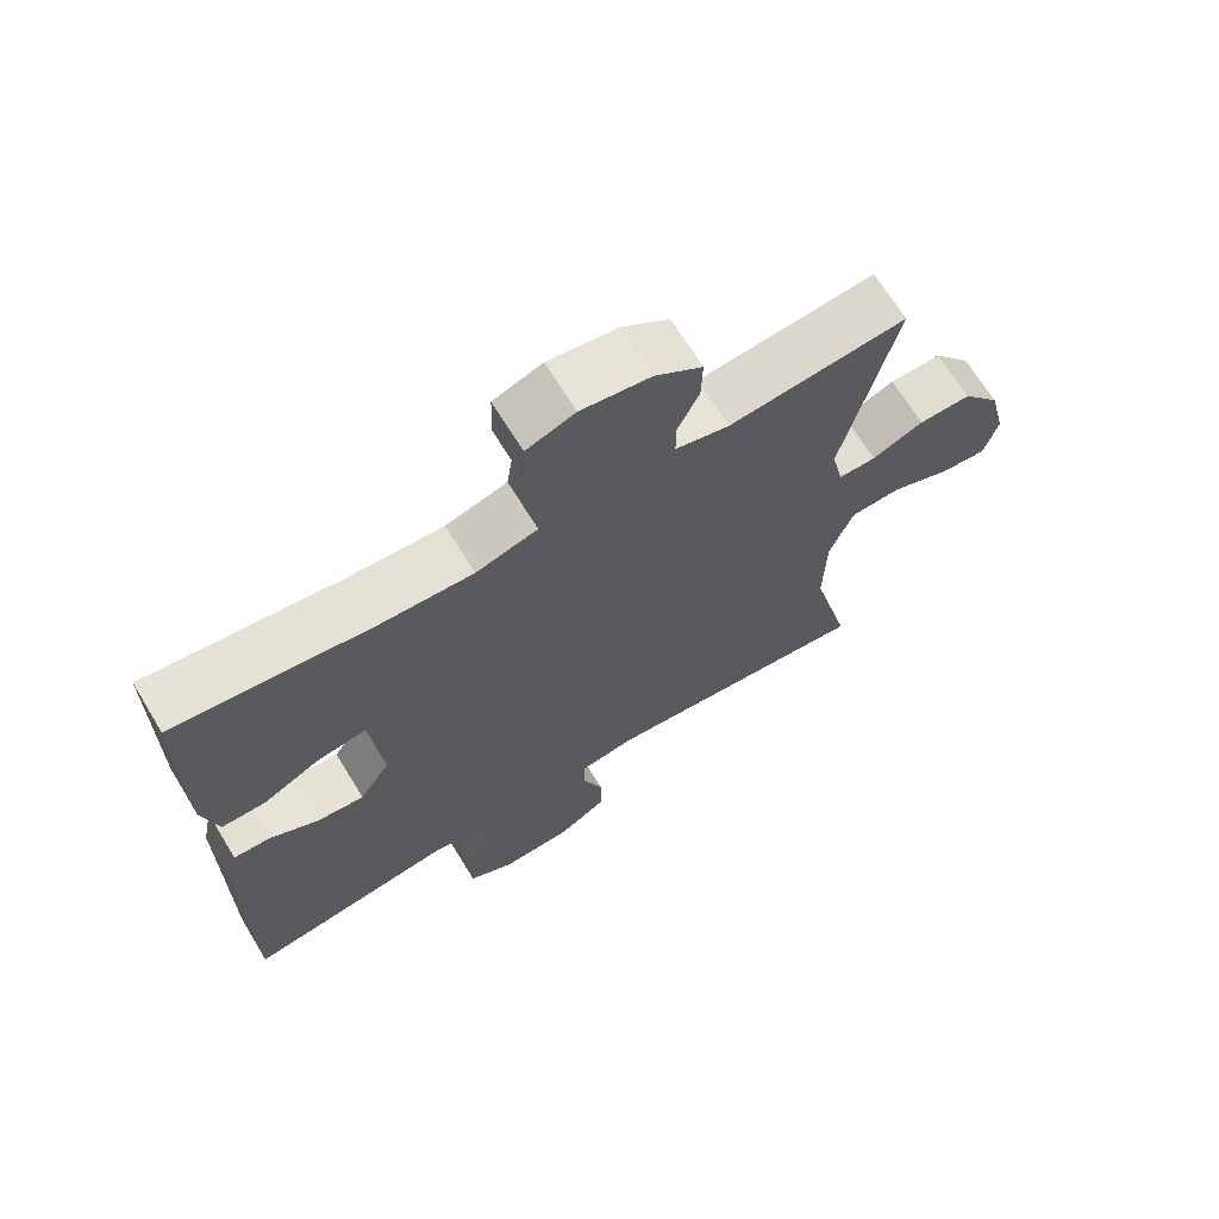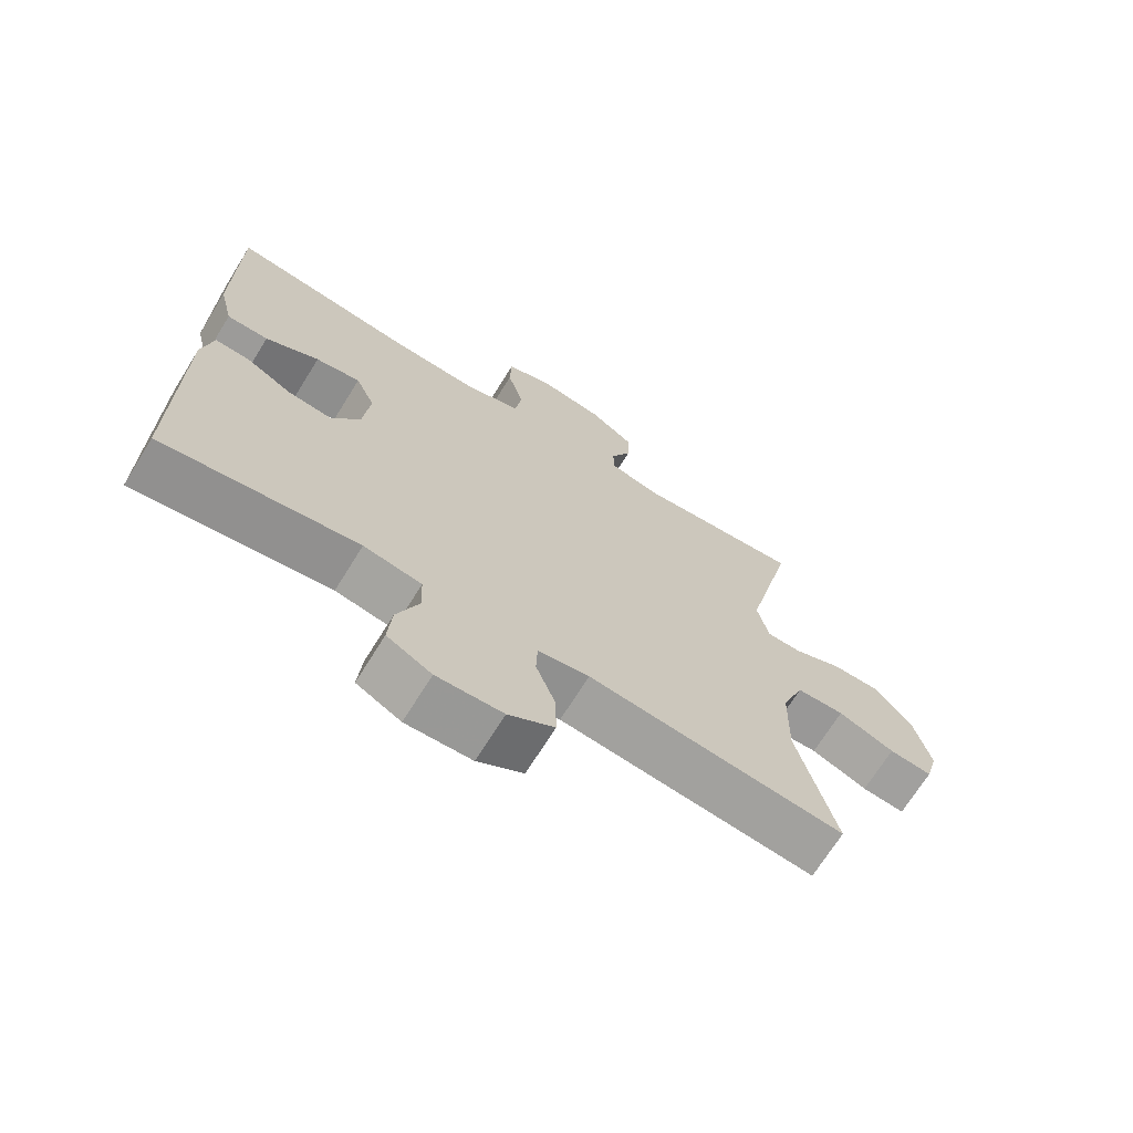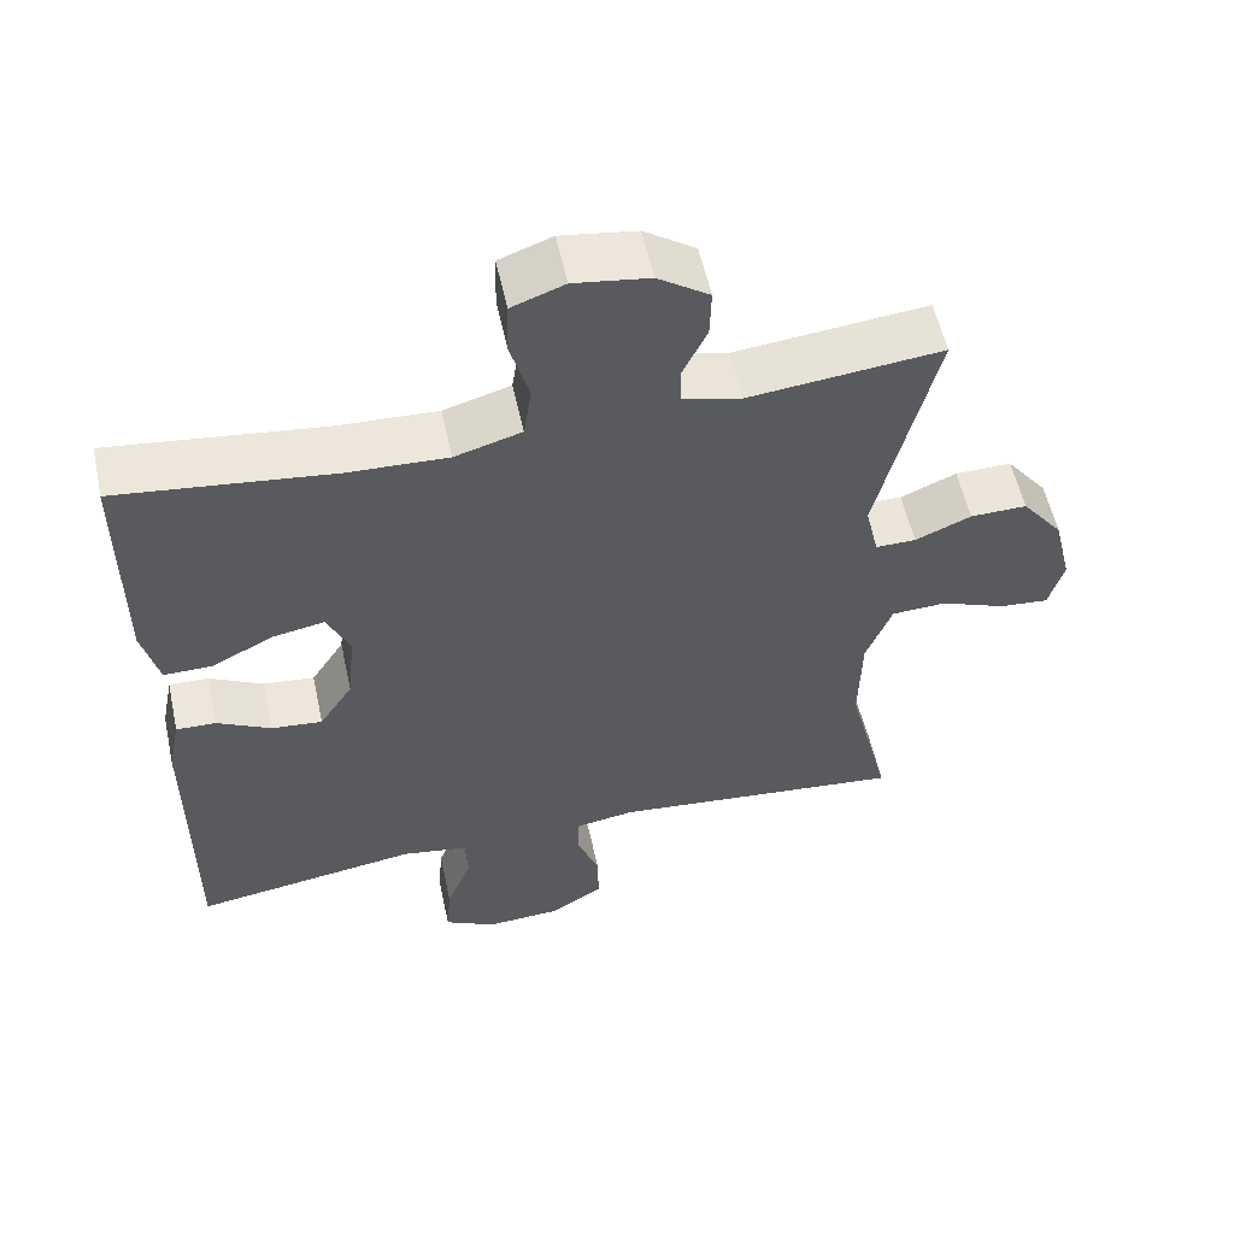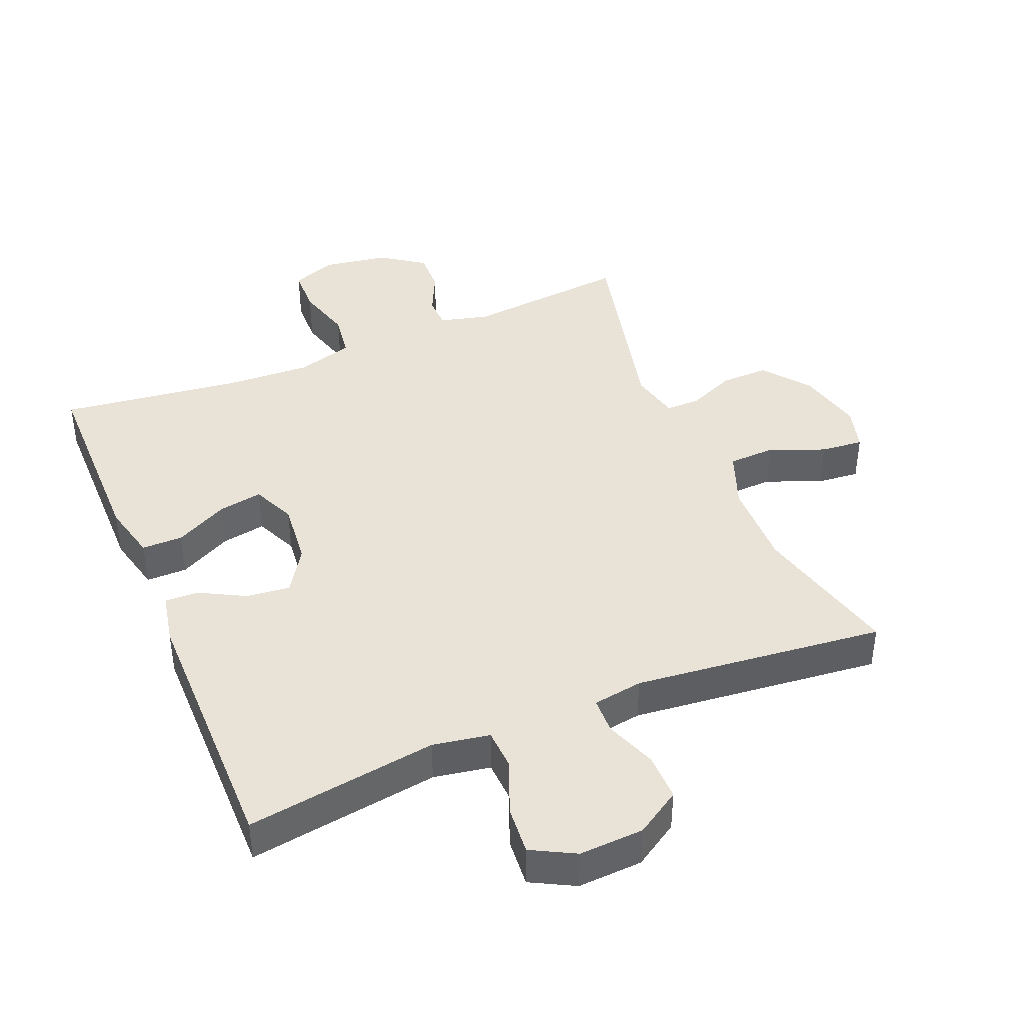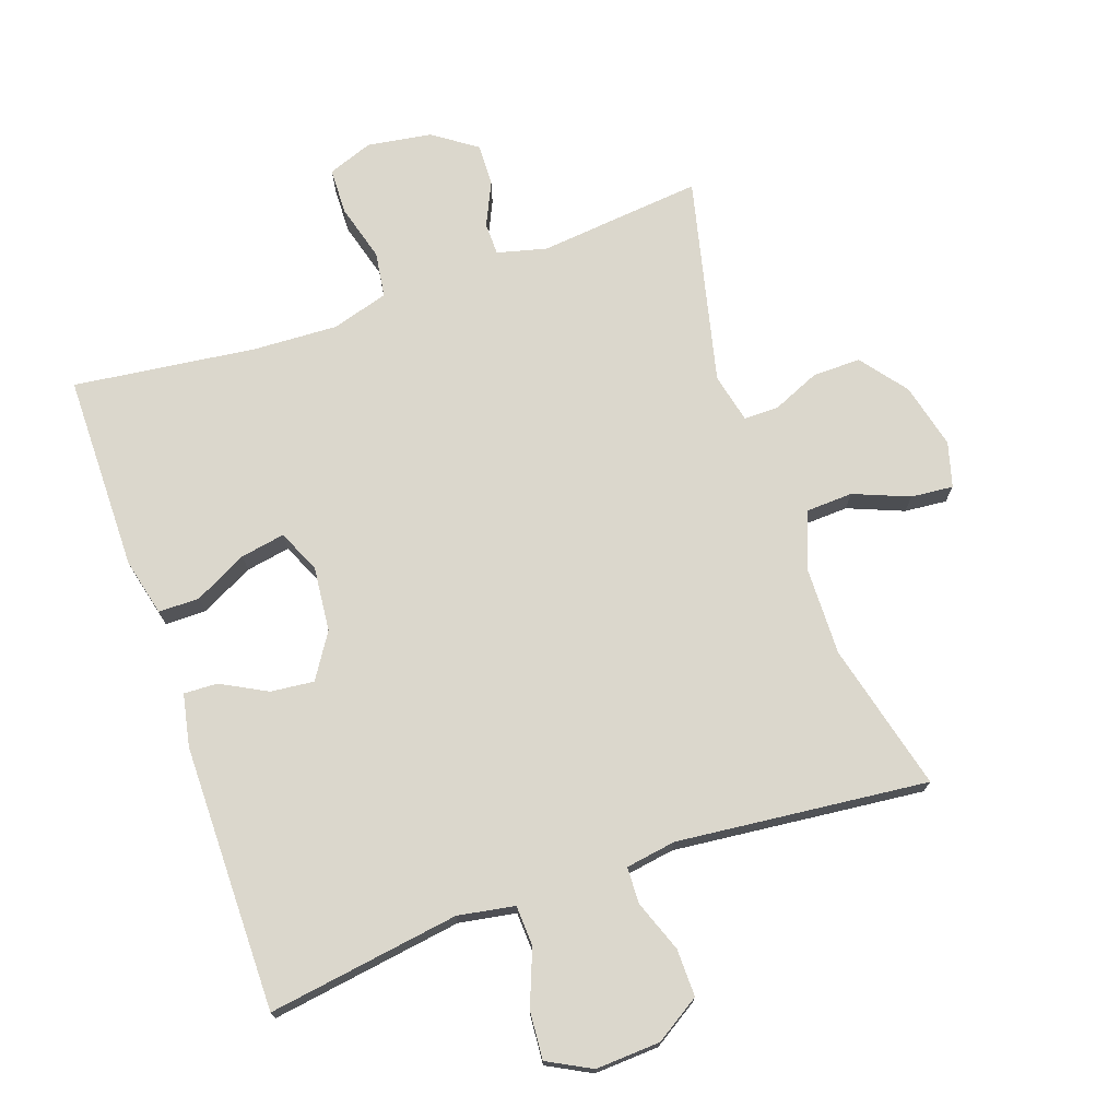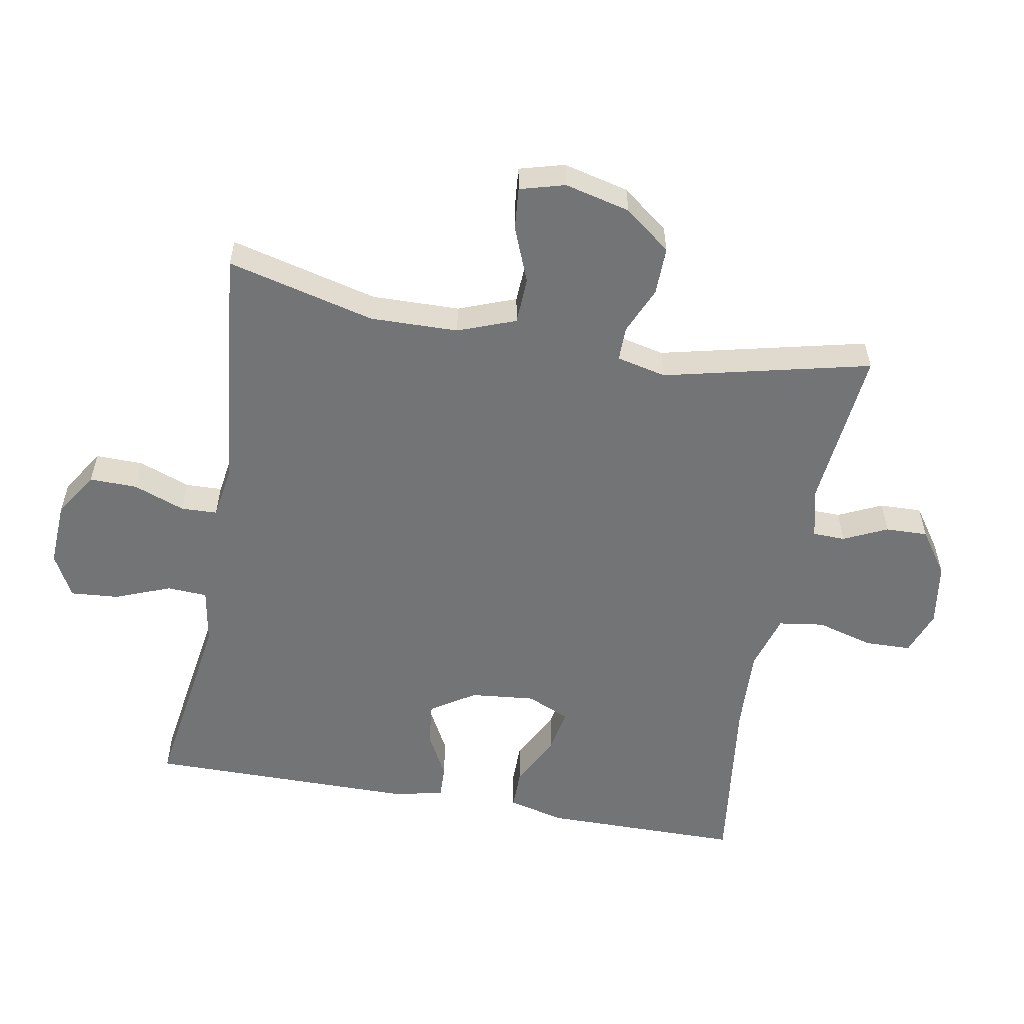
<metadata>
{"format":"obj","ext":"obj","renderer":"f3d","projection":"perspective","resolution":1024,"background":"white","views":[{"elev":68.2,"azim":148.6,"up":"+Z"},{"elev":-69.8,"azim":148.2,"up":"+Z"},{"elev":56.5,"azim":167.7,"up":"+Z"},{"elev":41.5,"azim":157.4,"up":"+Y"},{"elev":73.2,"azim":160.7,"up":"+Y"},{"elev":-56.1,"azim":-100.3,"up":"+Y"}]}
</metadata>
<code>
v -0.5 0.07 -0.5
v -0.444 0.07 -0.276
v -0.447 0.07 -0.143
v -0.48 0.07 -0.056
v -0.551 0.07 -0.053
v -0.635 0.07 -0.087
v -0.699 0.07 -0.093
v -0.718 0.07 -0.025
v -0.694 0.07 0.074
v -0.64 0.07 0.144
v -0.567 0.07 0.143
v -0.495 0.07 0.112
v -0.443 0.07 0.112
v -0.426 0.07 0.187
v -0.5 0.07 0.5
v -0.252 0.07 0.475
v -0.177 0.07 0.494
v -0.176 0.07 0.543
v -0.207 0.07 0.609
v -0.209 0.07 0.673
v -0.143 0.07 0.719
v -0.046 0.07 0.734
v 0.022 0.07 0.709
v 0.024 0.07 0.639
v 0 0.07 0.553
v 0.01 0.07 0.484
v 0.096 0.07 0.459
v 0.224 0.07 0.465
v 0.5 0.07 0.5
v 0.502 0.07 0.201
v 0.481 0.07 0.114
v 0.419 0.07 0.114
v 0.339 0.07 0.155
v 0.272 0.07 0.167
v 0.243 0.07 0.102
v 0.253 0.07 0.004
v 0.296 0.07 -0.063
v 0.362 0.07 -0.056
v 0.431 0.07 -0.019
v 0.482 0.07 -0.017
v 0.498 0.07 -0.096
v 0.5 0.07 -0.5
v 0.21 0.07 -0.457
v 0.124 0.07 -0.472
v 0.121 0.07 -0.533
v 0.154 0.07 -0.617
v 0.16 0.07 -0.69
v 0.094 0.07 -0.725
v -0.004 0.07 -0.72
v -0.072 0.07 -0.677
v -0.071 0.07 -0.605
v -0.042 0.07 -0.527
v -0.044 0.07 -0.472
v -0.12 0.07 -0.46
v -0.5 0 -0.5
v -0.444 0 -0.276
v -0.447 0 -0.143
v -0.48 0 -0.056
v -0.551 0 -0.053
v -0.635 0 -0.087
v -0.699 0 -0.093
v -0.718 0 -0.025
v -0.694 0 0.074
v -0.64 0 0.144
v -0.567 0 0.143
v -0.495 0 0.112
v -0.443 0 0.112
v -0.426 0 0.187
v -0.5 0 0.5
v -0.252 0 0.475
v -0.177 0 0.494
v -0.176 0 0.543
v -0.207 0 0.609
v -0.209 0 0.673
v -0.143 0 0.719
v -0.046 0 0.734
v 0.022 0 0.709
v 0.024 0 0.639
v 0 0 0.553
v 0.01 0 0.484
v 0.096 0 0.459
v 0.224 0 0.465
v 0.5 0 0.5
v 0.502 0 0.201
v 0.481 0 0.114
v 0.419 0 0.114
v 0.339 0 0.155
v 0.272 0 0.167
v 0.243 0 0.102
v 0.253 0 0.004
v 0.296 0 -0.063
v 0.362 0 -0.056
v 0.431 0 -0.019
v 0.482 0 -0.017
v 0.498 0 -0.096
v 0.5 0 -0.5
v 0.21 0 -0.457
v 0.124 0 -0.472
v 0.121 0 -0.533
v 0.154 0 -0.617
v 0.16 0 -0.69
v 0.094 0 -0.725
v -0.004 0 -0.72
v -0.072 0 -0.677
v -0.071 0 -0.605
v -0.042 0 -0.527
v -0.044 0 -0.472
v -0.12 0 -0.46
f 49 50 51 52
f 49 52 53
f 48 49 53
f 45 46 47 48
f 44 45 48 53
f 43 44 53 54
f 41 42 43
f 38 39 40 41
f 37 38 41 43
f 36 37 43 54
f 30 31 32 33
f 28 29 30 33
f 27 28 33 34
f 26 27 34 35
f 22 23 24 25
f 22 25 26
f 21 22 26
f 18 19 20 21
f 17 18 21 26
f 16 17 26 35
f 14 15 16 35
f 9 10 11 12
f 9 12 13
f 8 9 13
f 5 6 7 8
f 4 5 8 13
f 3 4 13 14
f 36 54 1 2
f 14 35 36
f 2 3 14 36
f 106 105 104 103
f 107 106 103
f 107 103 102
f 102 101 100 99
f 107 102 99 98
f 108 107 98 97
f 97 96 95
f 95 94 93 92
f 97 95 92 91
f 108 97 91 90
f 87 86 85 84
f 87 84 83 82
f 88 87 82 81
f 89 88 81 80
f 79 78 77 76
f 80 79 76
f 80 76 75
f 75 74 73 72
f 80 75 72 71
f 89 80 71 70
f 89 70 69 68
f 66 65 64 63
f 67 66 63
f 67 63 62
f 62 61 60 59
f 67 62 59 58
f 68 67 58 57
f 56 55 108 90
f 90 89 68
f 90 68 57 56
f 1 55 56 2
f 2 56 57 3
f 3 57 58 4
f 4 58 59 5
f 5 59 60 6
f 6 60 61 7
f 7 61 62 8
f 8 62 63 9
f 9 63 64 10
f 10 64 65 11
f 11 65 66 12
f 12 66 67 13
f 13 67 68 14
f 14 68 69 15
f 15 69 70 16
f 16 70 71 17
f 17 71 72 18
f 18 72 73 19
f 19 73 74 20
f 20 74 75 21
f 21 75 76 22
f 22 76 77 23
f 23 77 78 24
f 24 78 79 25
f 25 79 80 26
f 26 80 81 27
f 27 81 82 28
f 28 82 83 29
f 29 83 84 30
f 30 84 85 31
f 31 85 86 32
f 32 86 87 33
f 33 87 88 34
f 34 88 89 35
f 35 89 90 36
f 36 90 91 37
f 37 91 92 38
f 38 92 93 39
f 39 93 94 40
f 40 94 95 41
f 41 95 96 42
f 42 96 97 43
f 43 97 98 44
f 44 98 99 45
f 45 99 100 46
f 46 100 101 47
f 47 101 102 48
f 48 102 103 49
f 49 103 104 50
f 50 104 105 51
f 51 105 106 52
f 52 106 107 53
f 53 107 108 54
f 54 108 55 1

</code>
